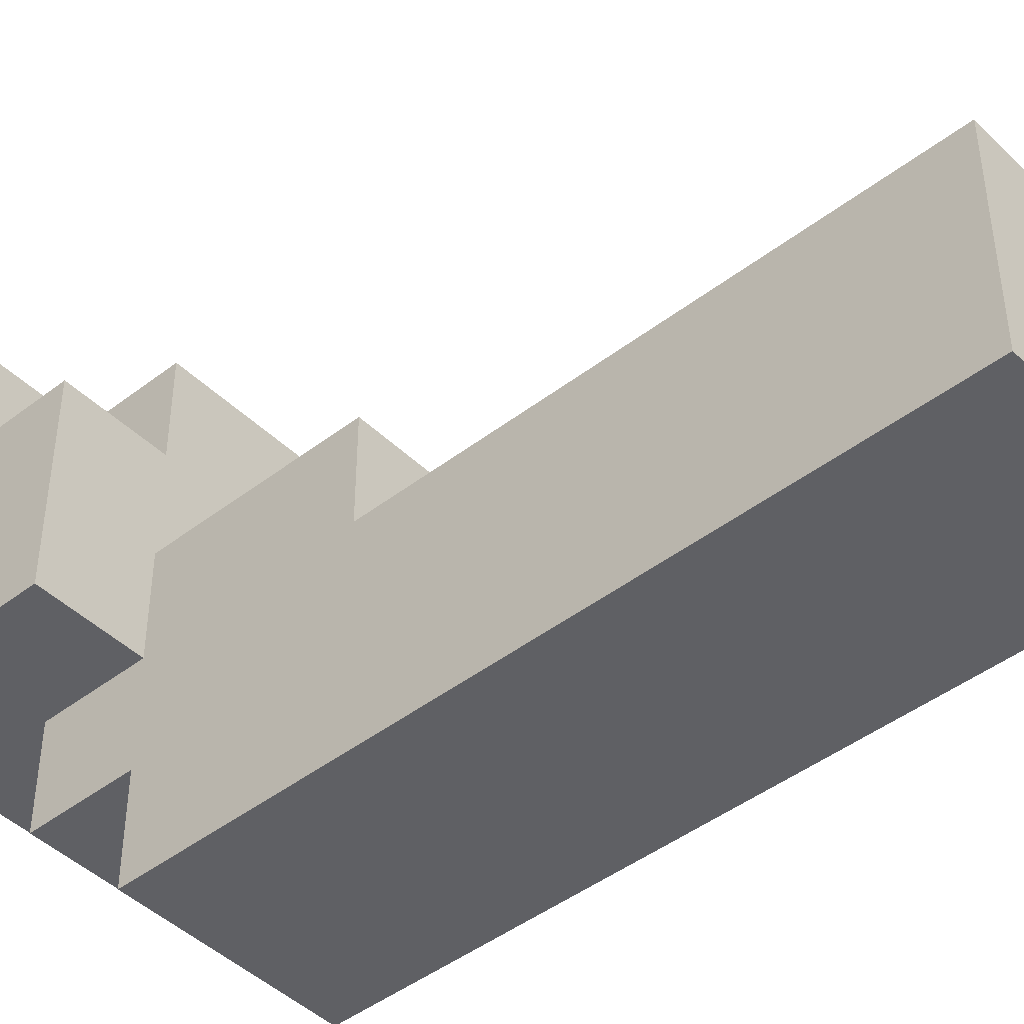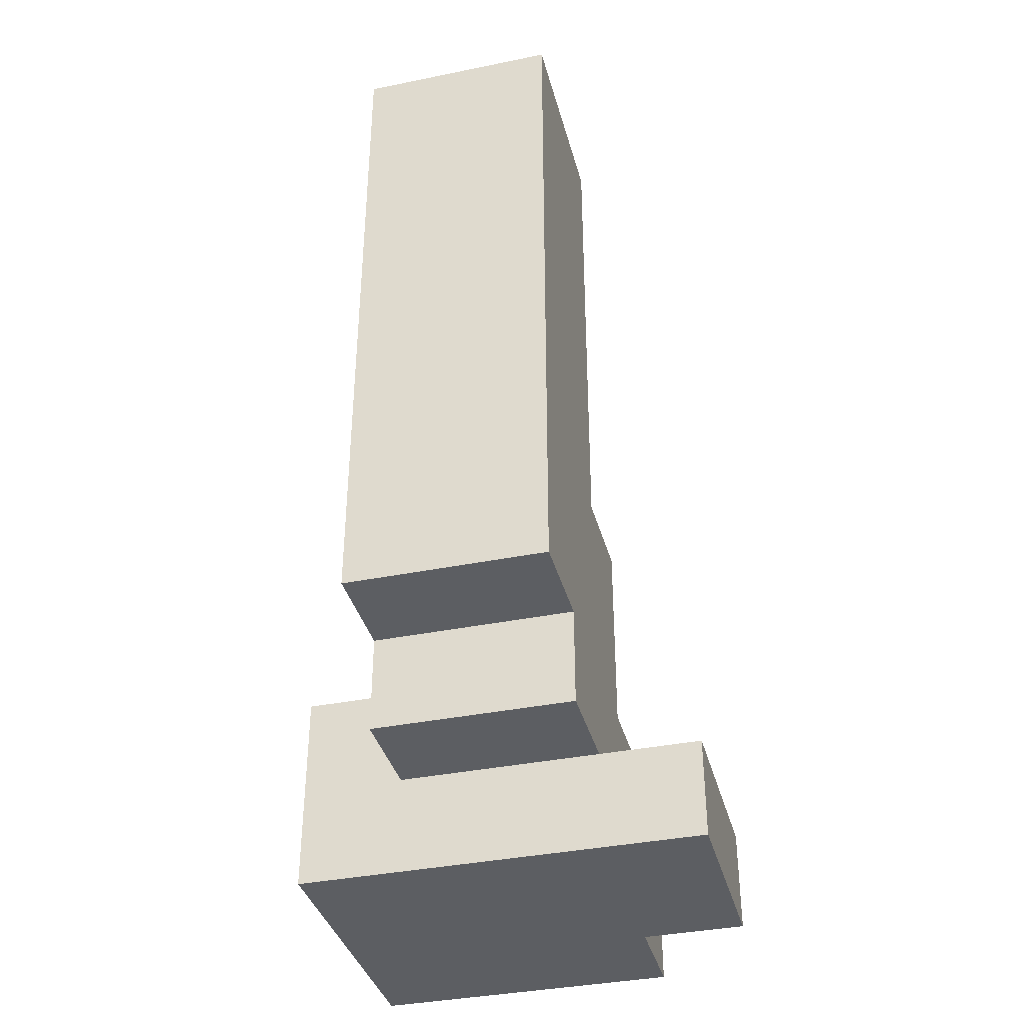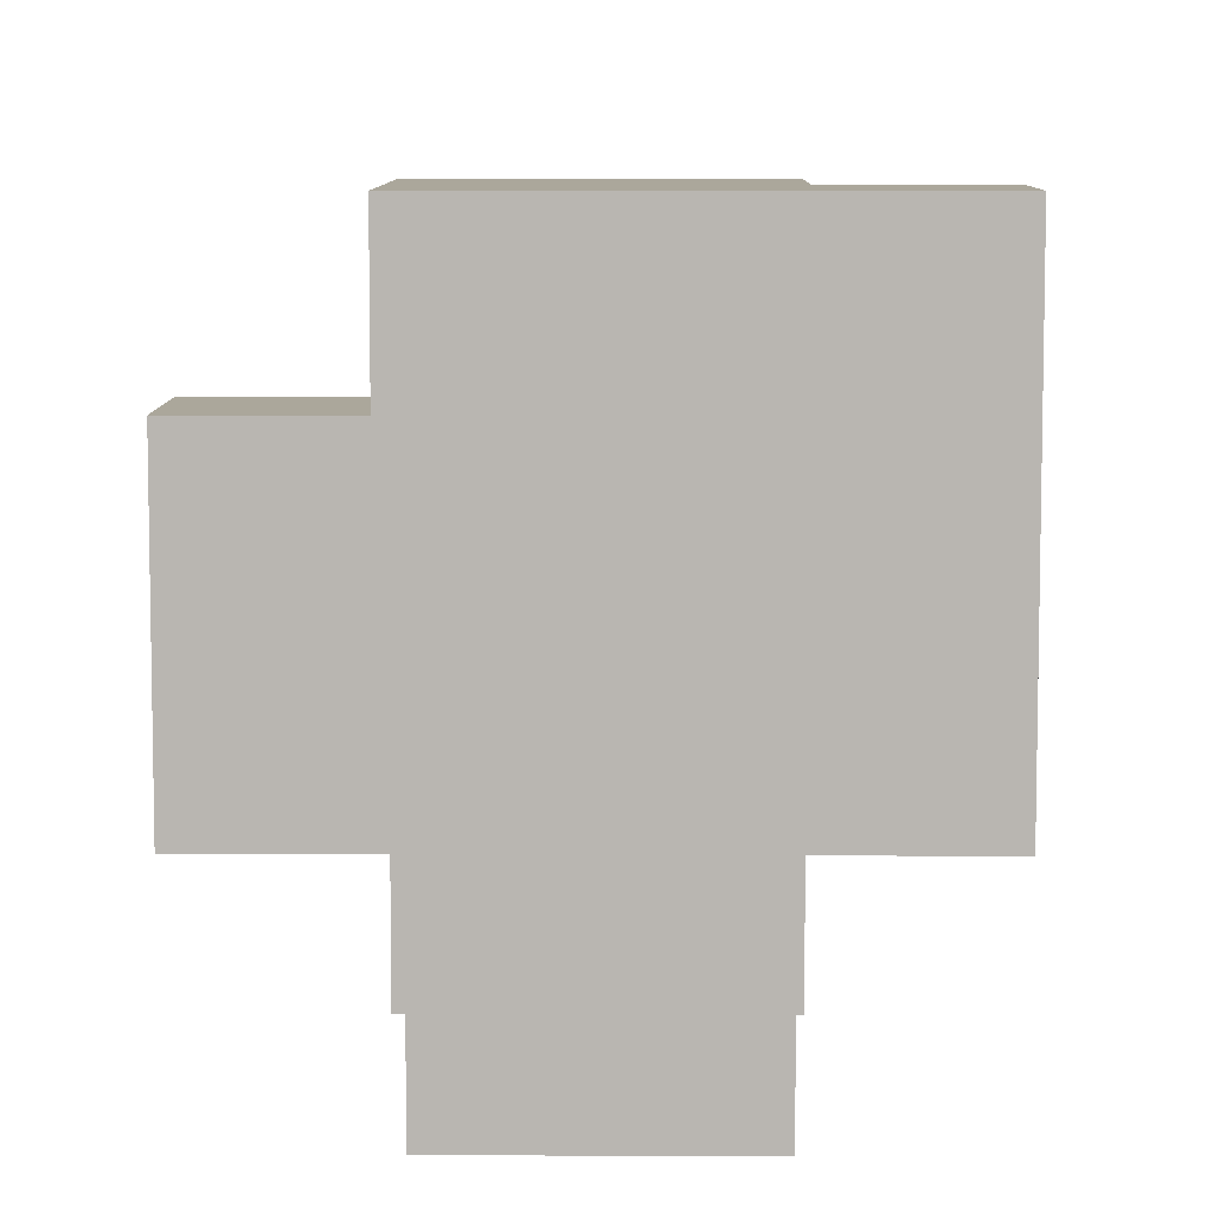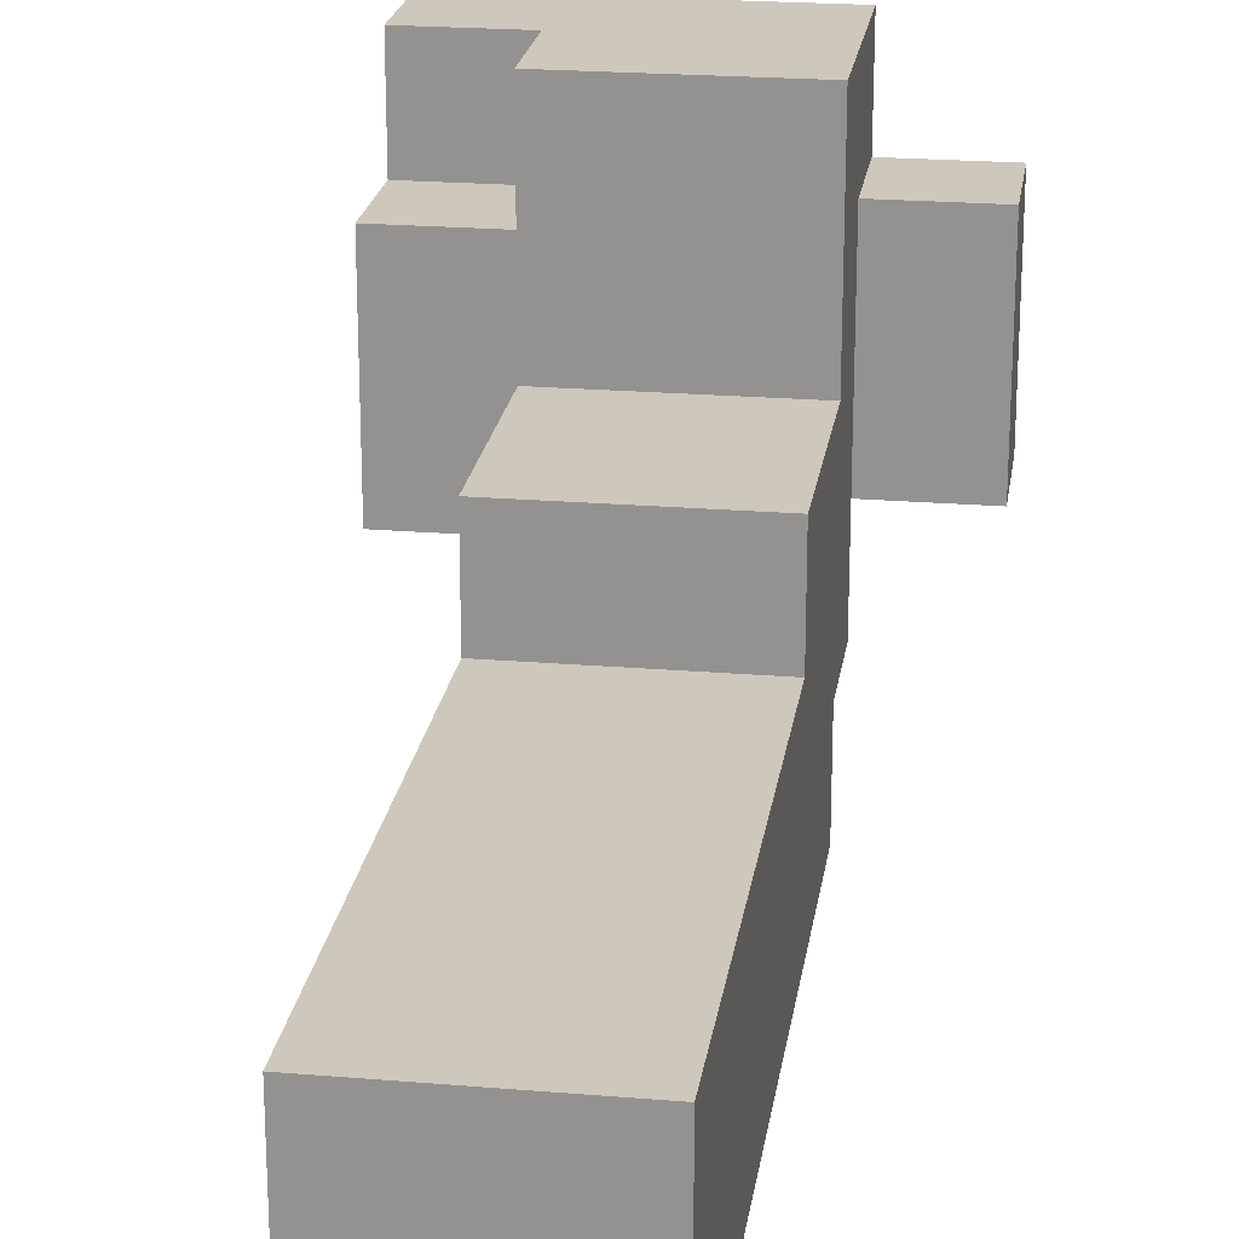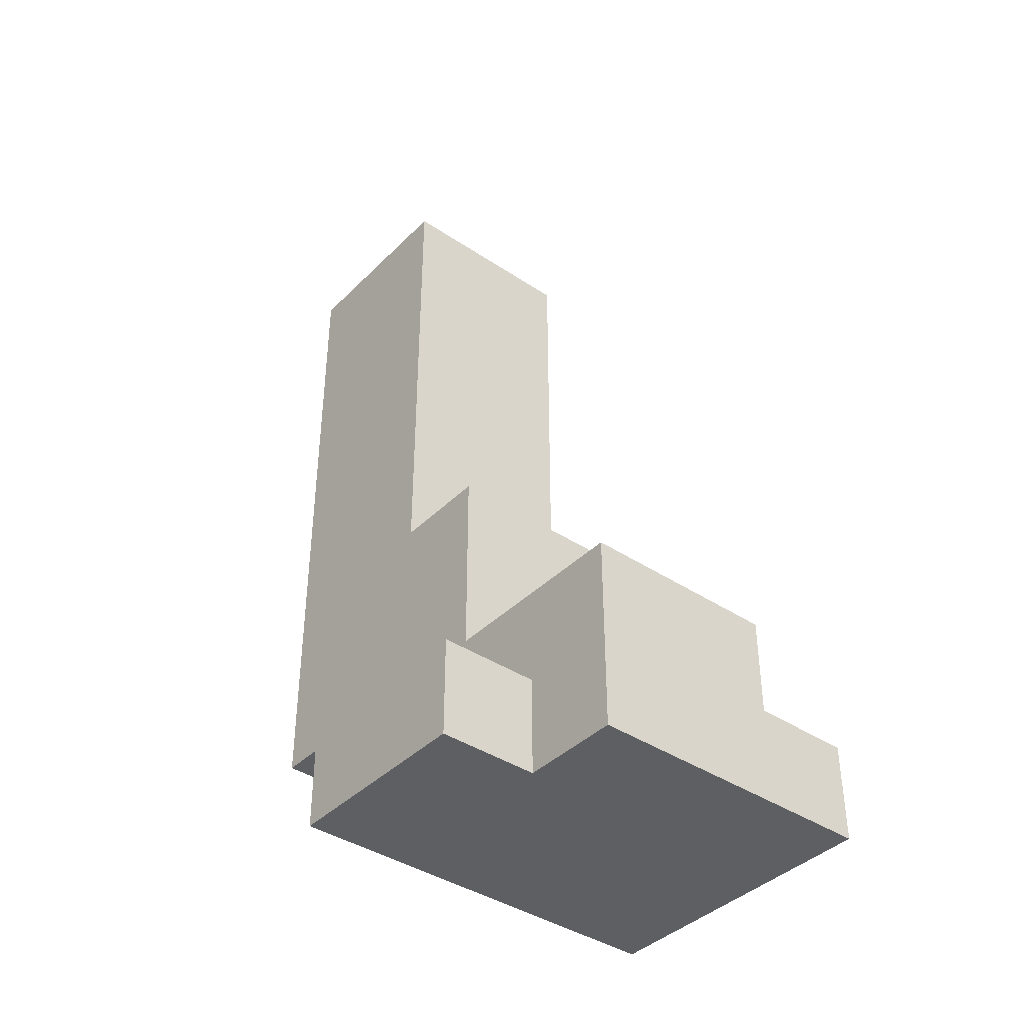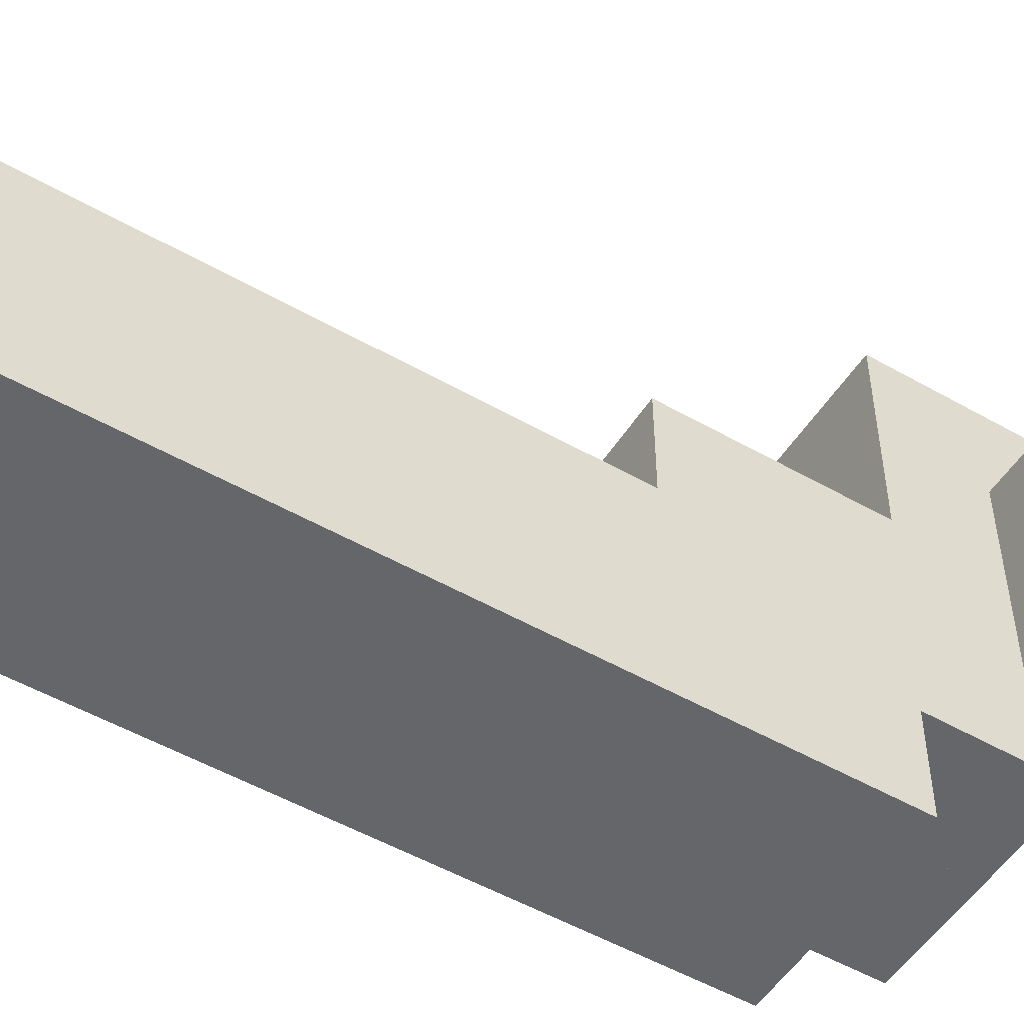
<metadata>
{"format":"obj","ext":"obj","renderer":"f3d","projection":"perspective","resolution":1024,"background":"white","views":[{"elev":-44.8,"azim":131.8,"up":"+Z"},{"elev":-37.4,"azim":-165.4,"up":"+Y"},{"elev":8.1,"azim":0.7,"up":"+Z"},{"elev":22.0,"azim":-171.7,"up":"+Z"},{"elev":-39.8,"azim":-39.5,"up":"+Y"},{"elev":-51.9,"azim":-121.7,"up":"+Z"}]}
</metadata>
<code>
v -2 0 1.5
v -2 0 -0.5
v -2 1 1.5
v -2 1 -0.5
v -1 0 2.5
v -1 0 1.5
v -1 1 1.5
v -1 1 -0.5
v -1 1 -1.5
v -1 2 2.5
v -1 2 0.5
v -1 2 -1.5
v -1 2 -2.5
v -1 4 0.5
v -1 4 -0.5
v -1 9 -0.5
v -1 9 -2.5
v 1 1 2.5
v 1 1 1.5
v 1 1 -0.5
v 1 1 -1.5
v 1 2 2.5
v 1 2 1.5
v 1 2 0.5
v 1 2 -0.5
v 1 2 -1.5
v 1 2 -2.5
v 1 4 0.5
v 1 4 -0.5
v 1 9 -0.5
v 1 9 -2.5
v 2 0 2.5
v 2 0 -0.5
v 2 1 2.5
v 2 1 1.5
v 2 2 1.5
v 2 2 -0.5
v -1 0 2.5
v -1 2 2.5
v 1 1 2.5
v 1 2 2.5
v 2 0 2.5
v 2 1 2.5
v -2 0 1.5
v -2 1 1.5
v -1 0 1.5
v -1 1 1.5
v 1 1 1.5
v 1 2 1.5
v 2 1 1.5
v 2 2 1.5
v -1 2 0.5
v -1 4 0.5
v 1 2 0.5
v 1 4 0.5
v -1 4 -0.5
v -1 9 -0.5
v 1 4 -0.5
v 1 9 -0.5
v -2 0 -0.5
v -2 1 -0.5
v -1 1 -0.5
v 1 1 -0.5
v 1 2 -0.5
v 2 0 -0.5
v 2 2 -0.5
v -1 1 -1.5
v -1 2 -1.5
v 1 1 -1.5
v 1 2 -1.5
v -1 2 -2.5
v -1 9 -2.5
v 1 2 -2.5
v 1 9 -2.5
v -1 0 2.5
v 2 0 2.5
v -2 0 1.5
v -1 0 1.5
v -2 0 -0.5
v 2 0 -0.5
v -1 1 -0.5
v 1 1 -0.5
v -1 1 -1.5
v 1 1 -1.5
v -1 2 -1.5
v 1 2 -1.5
v -1 2 -2.5
v 1 2 -2.5
v 1 1 2.5
v 2 1 2.5
v -2 1 1.5
v -1 1 1.5
v 1 1 1.5
v 2 1 1.5
v -2 1 -0.5
v -1 1 -0.5
v -1 2 2.5
v 1 2 2.5
v 1 2 1.5
v 2 2 1.5
v -1 2 0.5
v 1 2 0.5
v 1 2 -0.5
v 2 2 -0.5
v -1 4 0.5
v 1 4 0.5
v -1 4 -0.5
v 1 4 -0.5
v -1 9 -0.5
v 1 9 -0.5
v -1 9 -2.5
v 1 9 -2.5
f 3 2 1
f 4 2 3
f 7 6 5
f 10 7 5
f 10 9 8
f 10 8 7
f 11 9 10
f 12 9 11
f 14 13 12
f 14 12 11
f 15 13 14
f 16 13 15
f 17 13 16
f 18 19 22
f 22 19 23
f 20 21 25
f 25 21 26
f 26 27 28
f 25 26 28
f 24 25 28
f 28 27 29
f 29 27 30
f 30 27 31
f 32 33 34
f 34 33 35
f 35 33 36
f 36 33 37
f 40 39 38
f 41 39 40
f 42 40 38
f 43 40 42
f 46 45 44
f 47 45 46
f 50 49 48
f 51 49 50
f 54 53 52
f 55 53 54
f 58 57 56
f 59 57 58
f 60 61 62
f 60 62 63
f 60 63 65
f 63 64 65
f 65 64 66
f 67 68 69
f 69 68 70
f 71 72 73
f 73 72 74
f 78 76 75
f 79 78 77
f 80 76 78
f 80 78 79
f 83 82 81
f 84 82 83
f 87 86 85
f 88 86 87
f 89 90 93
f 93 90 94
f 91 92 95
f 95 92 96
f 97 98 99
f 97 99 101
f 99 100 101
f 101 100 102
f 102 100 103
f 103 100 104
f 105 106 107
f 107 106 108
f 109 110 111
f 111 110 112

</code>
